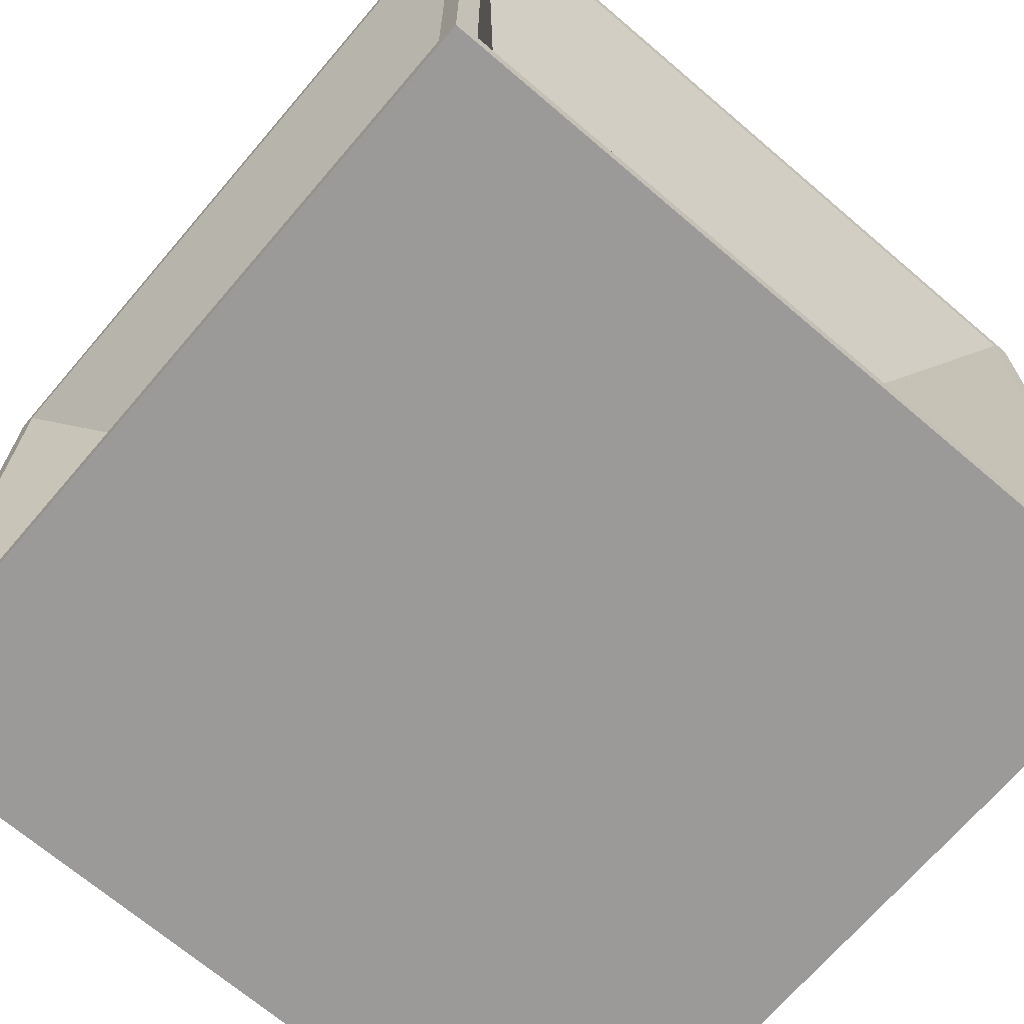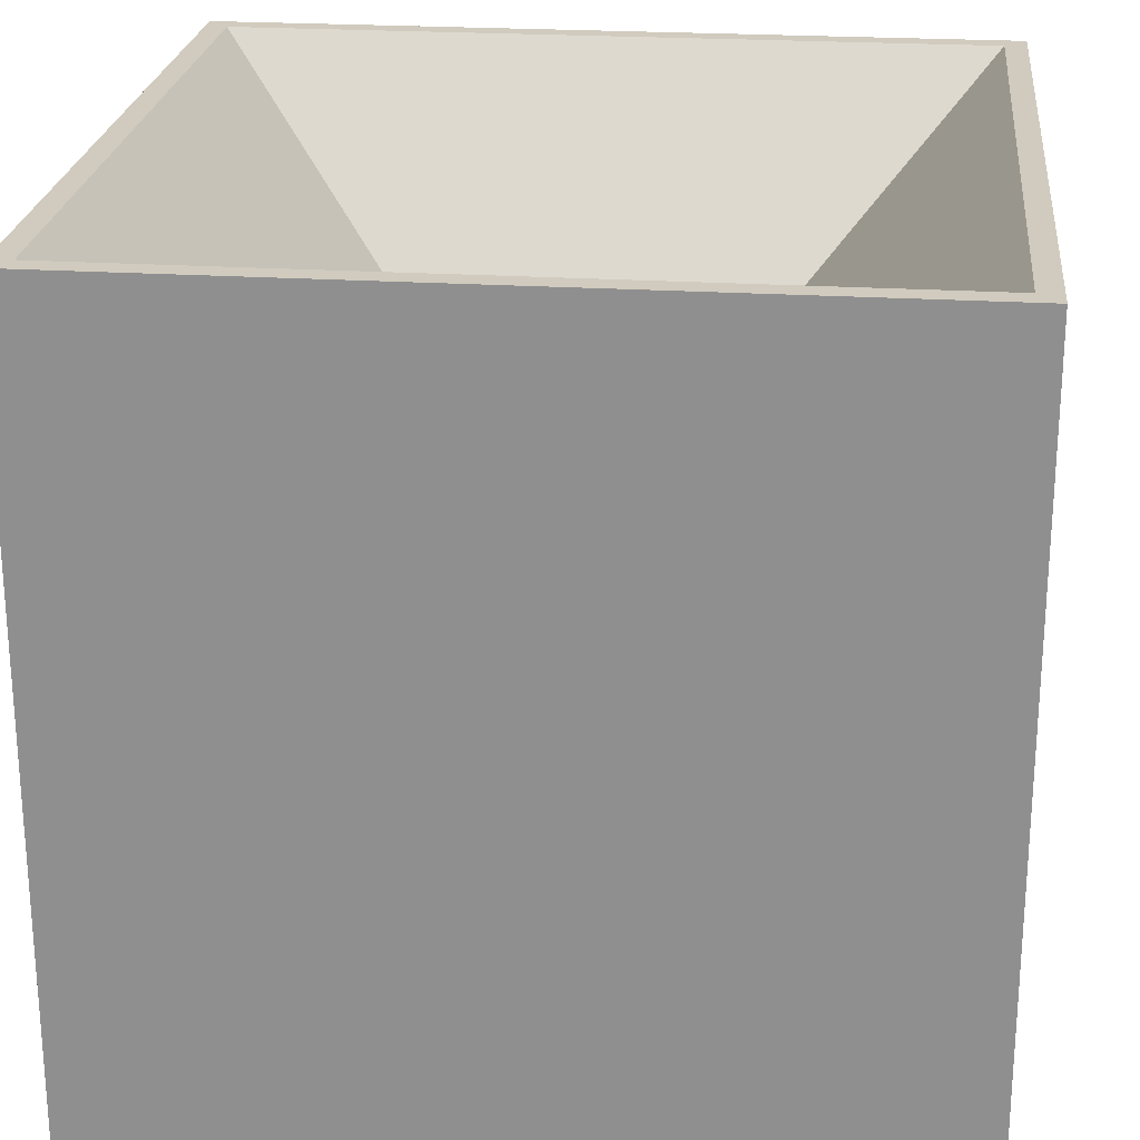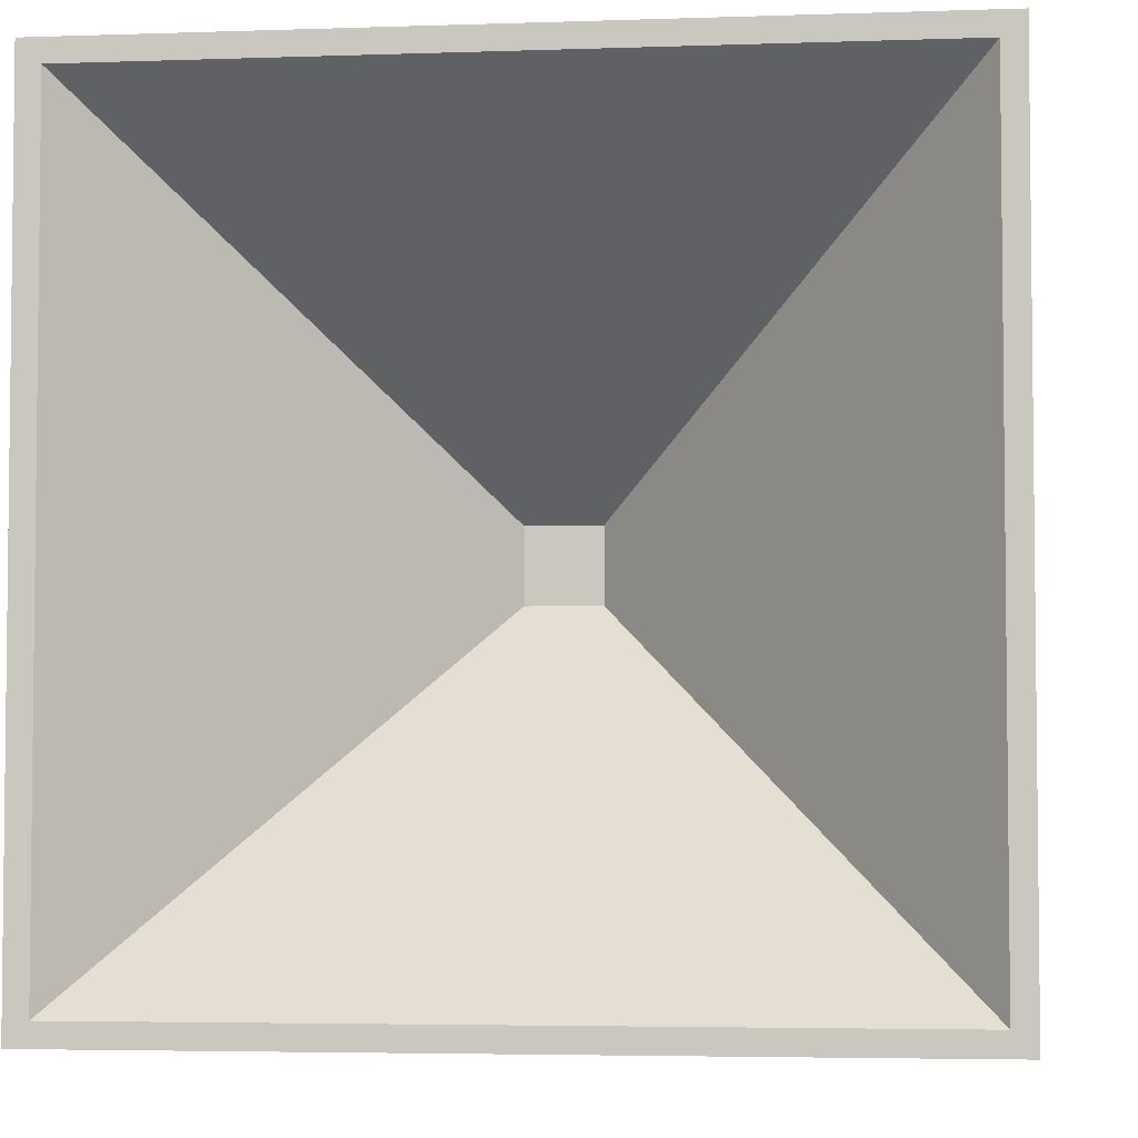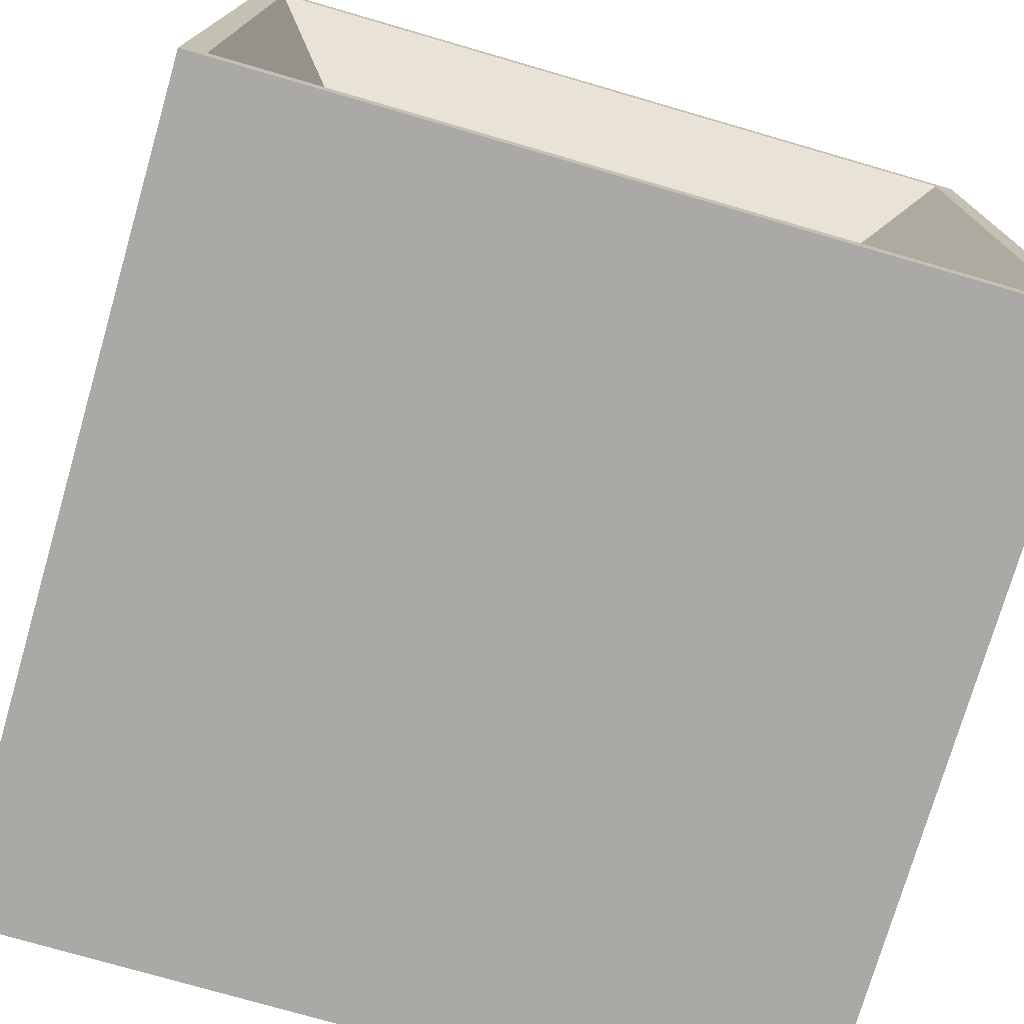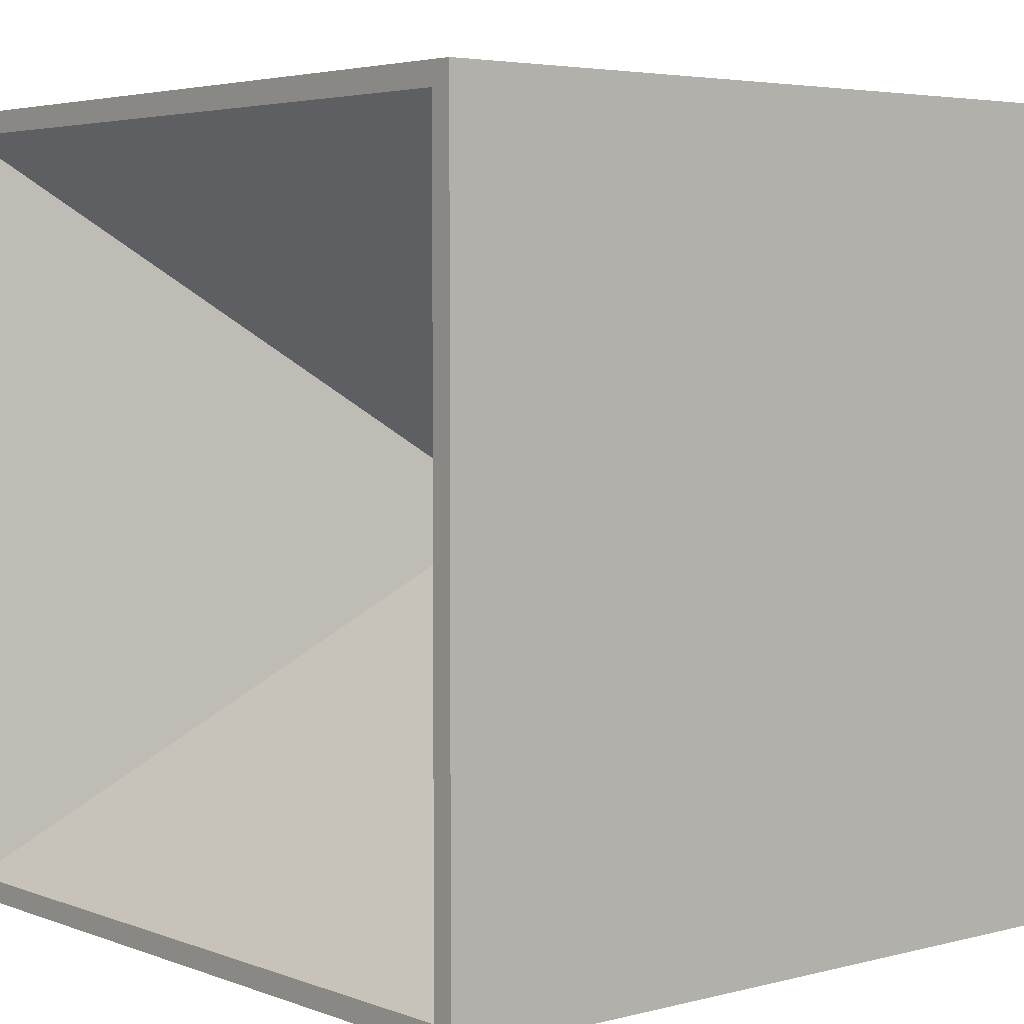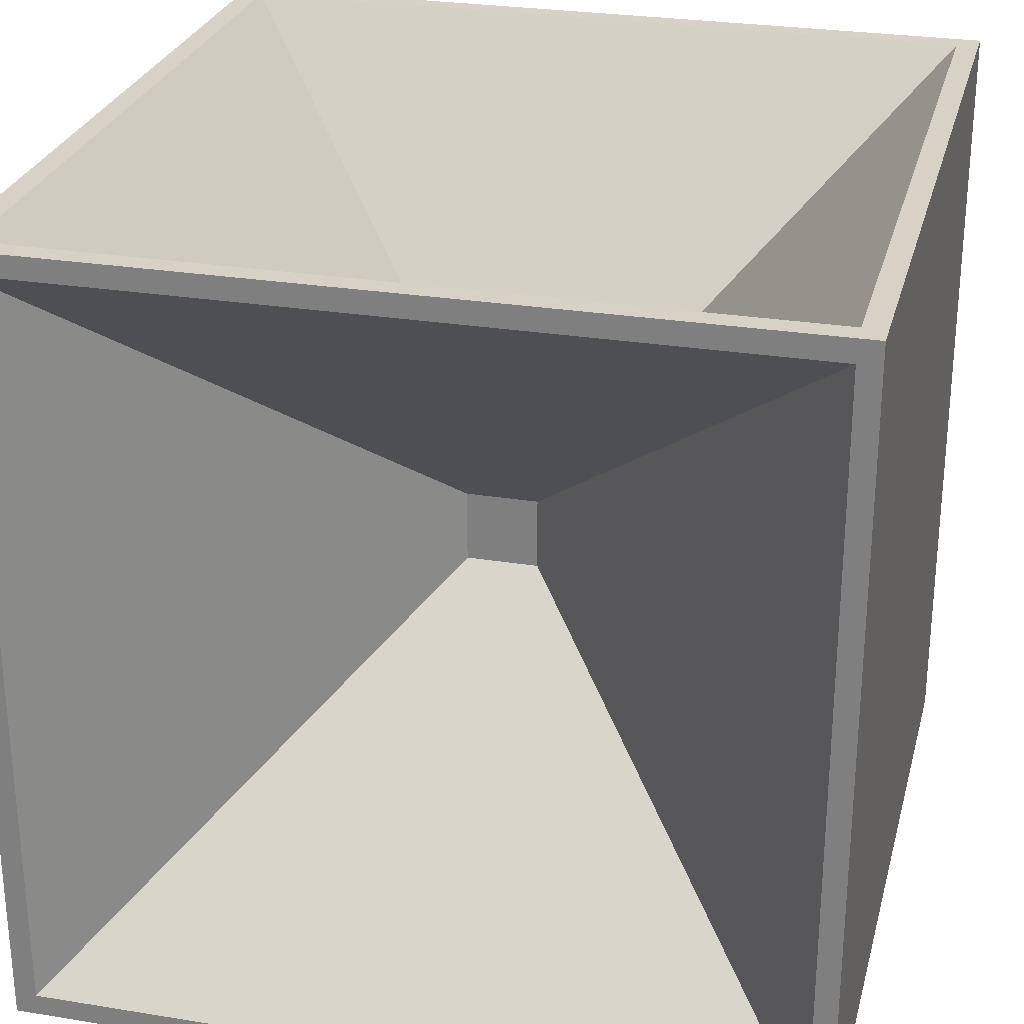
<metadata>
{"format":"obj","ext":"obj","renderer":"f3d","projection":"perspective","resolution":1024,"background":"white","views":[{"elev":-69.3,"azim":139.5,"up":"+Y"},{"elev":23.6,"azim":-174.0,"up":"+Z"},{"elev":-4.1,"azim":96.4,"up":"+Z"},{"elev":-75.4,"azim":-106.2,"up":"+Y"},{"elev":4.2,"azim":-40.0,"up":"+Z"},{"elev":27.3,"azim":104.1,"up":"+Z"}]}
</metadata>
<code>
o Cube
v 0.05 0.045 -0.045
v 0.05 -0.045 -0.045
v 0.045 0.045 0.05
v 0.045 -0.045 0.05
v -0.05 0.045 -0.045
v -0.05 -0.045 -0.045
v -0.045 0.045 0.05
v -0.045 -0.045 0.05
v -0.05 -0.045 0.045
v -0.05 0.045 0.045
v 0.05 0.045 0.045
v 0.05 -0.045 0.045
v -0.4725 -0.4725 0.5
v -0.4725 0.4725 0.5
v 0.4725 0.4725 0.5
v 0.4725 -0.4725 0.5
v 0.045 0.045 -0.05
v 0.045 -0.045 -0.05
v 0.5 0.5 0.5
v 0.5 -0.5 0.5
v 0.5 0.4725 -0.4725
v 0.5 -0.4725 -0.4725
v 0.5 0.4725 0.4725
v 0.5 -0.4725 0.4725
v -0.045 -0.045 -0.05
v -0.5 -0.5 0.5
v -0.5 0.5 0.5
v -0.045 0.045 -0.05
v -0.5 -0.4725 -0.4725
v -0.5 -0.4725 0.4725
v -0.5 0.4725 0.4725
v -0.5 0.4725 -0.4725
v 0.5 -0.5 -0.5
v -0.5 -0.5 -0.5
v 0.5 0.5 -0.5
v -0.5 0.5 -0.5
v 0.4725 -0.4725 -0.5
v -0.4725 -0.4725 -0.5
v 0.4725 0.4725 -0.5
v -0.4725 0.4725 -0.5
f 35 36 27 19
f 4 3 7 8
f 9 10 5 6
f 34 33 20 26
f 2 1 11 12
f 25 28 17 18
f 13 14 27 26
f 15 16 20 19
f 14 15 19 27
f 16 13 26 20
f 8 7 14 13
f 3 4 16 15
f 7 3 15 14
f 4 8 13 16
f 21 22 33 35
f 24 23 19 20
f 23 21 35 19
f 22 24 20 33
f 1 2 22 21
f 12 11 23 24
f 11 1 21 23
f 2 12 24 22
f 30 29 34 26
f 31 30 26 27
f 29 32 36 34
f 32 31 27 36
f 9 6 29 30
f 10 9 30 31
f 6 5 32 29
f 5 10 31 32
f 38 37 33 34
f 37 39 35 33
f 40 38 34 36
f 39 40 36 35
f 25 18 37 38
f 18 17 39 37
f 28 25 38 40
f 17 28 40 39

</code>
